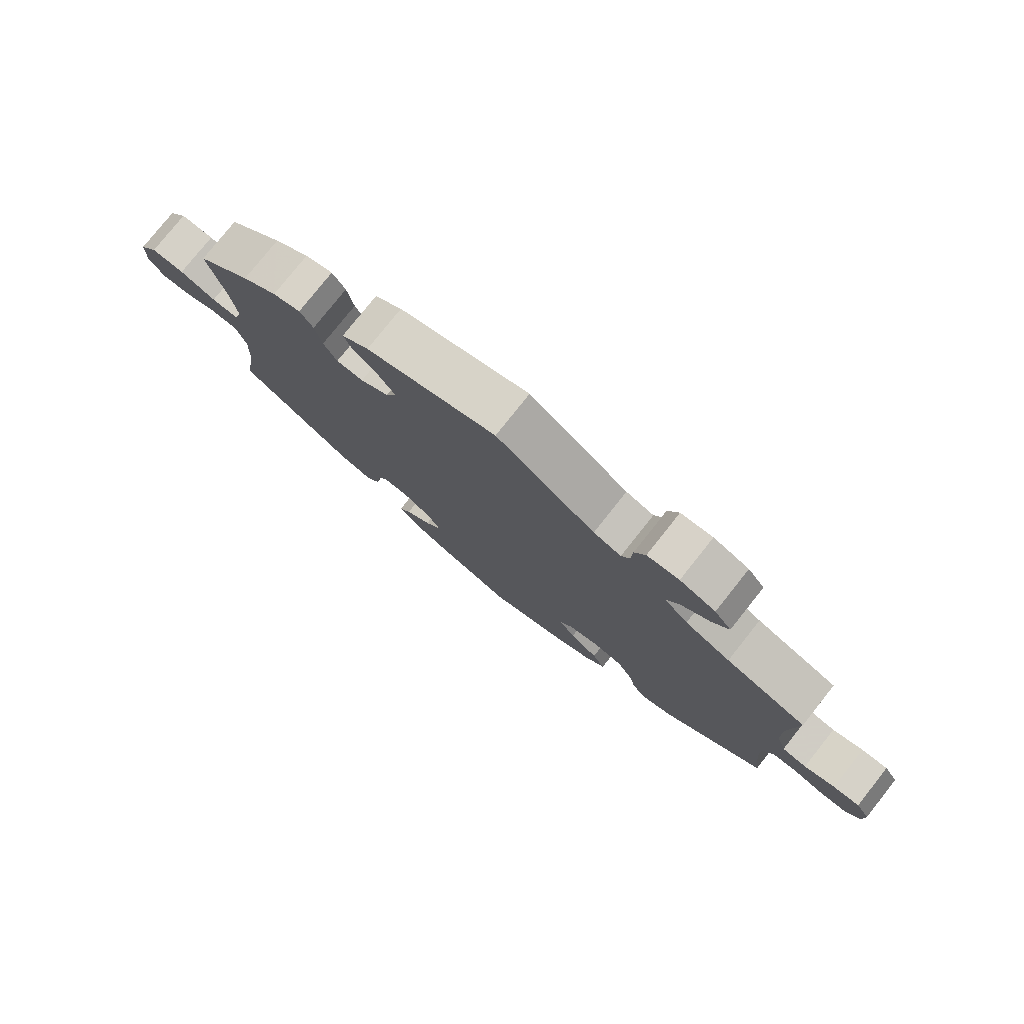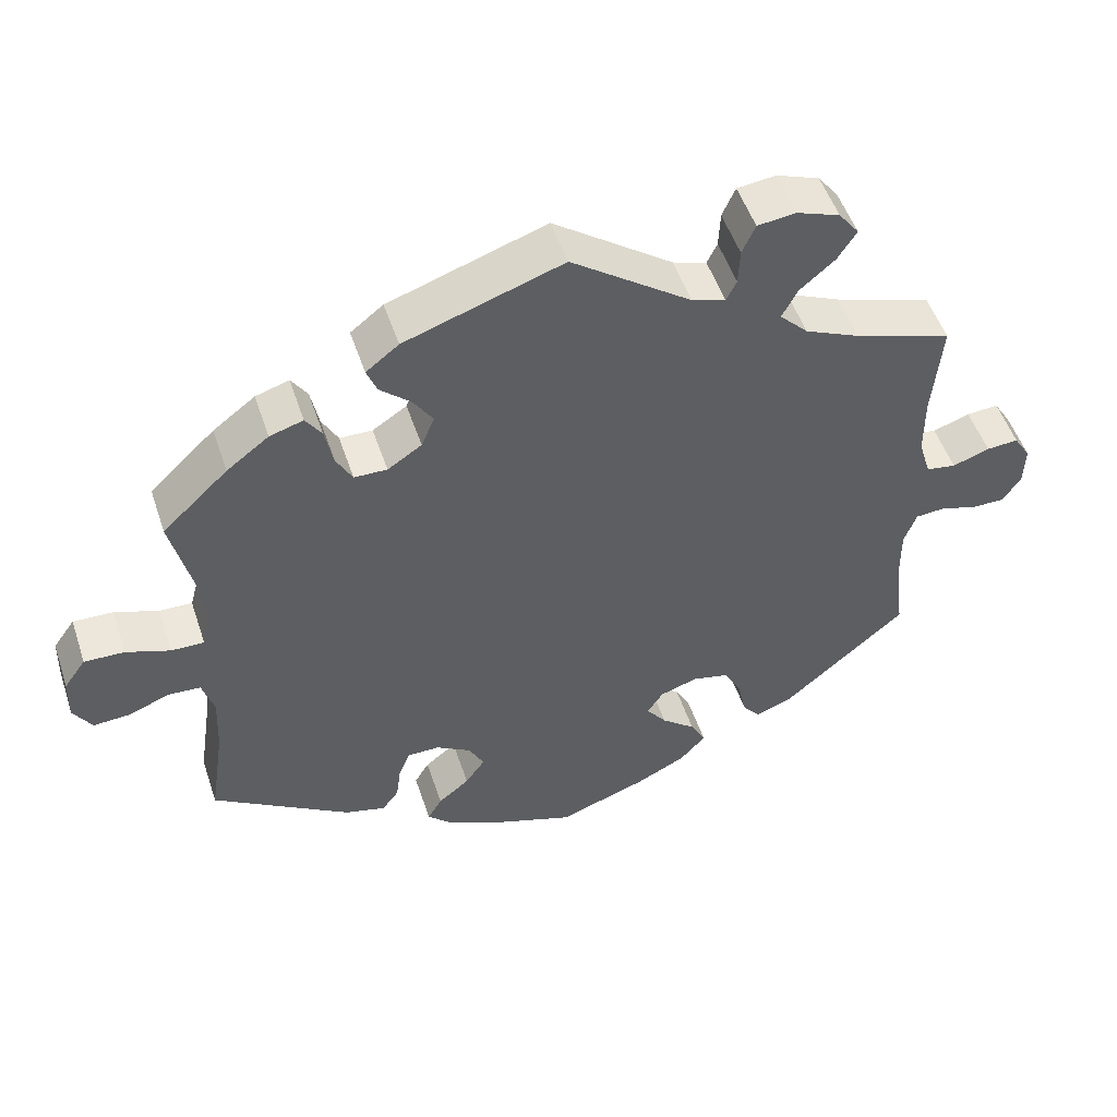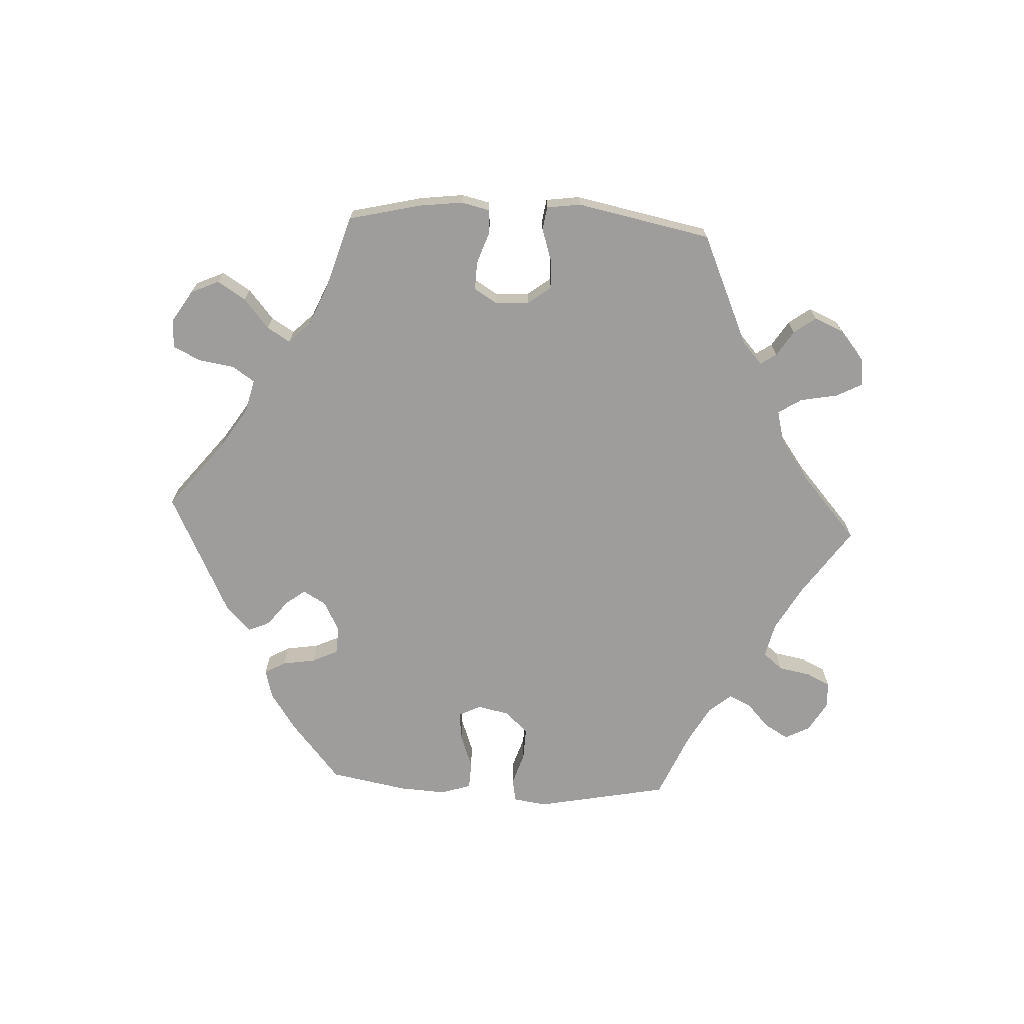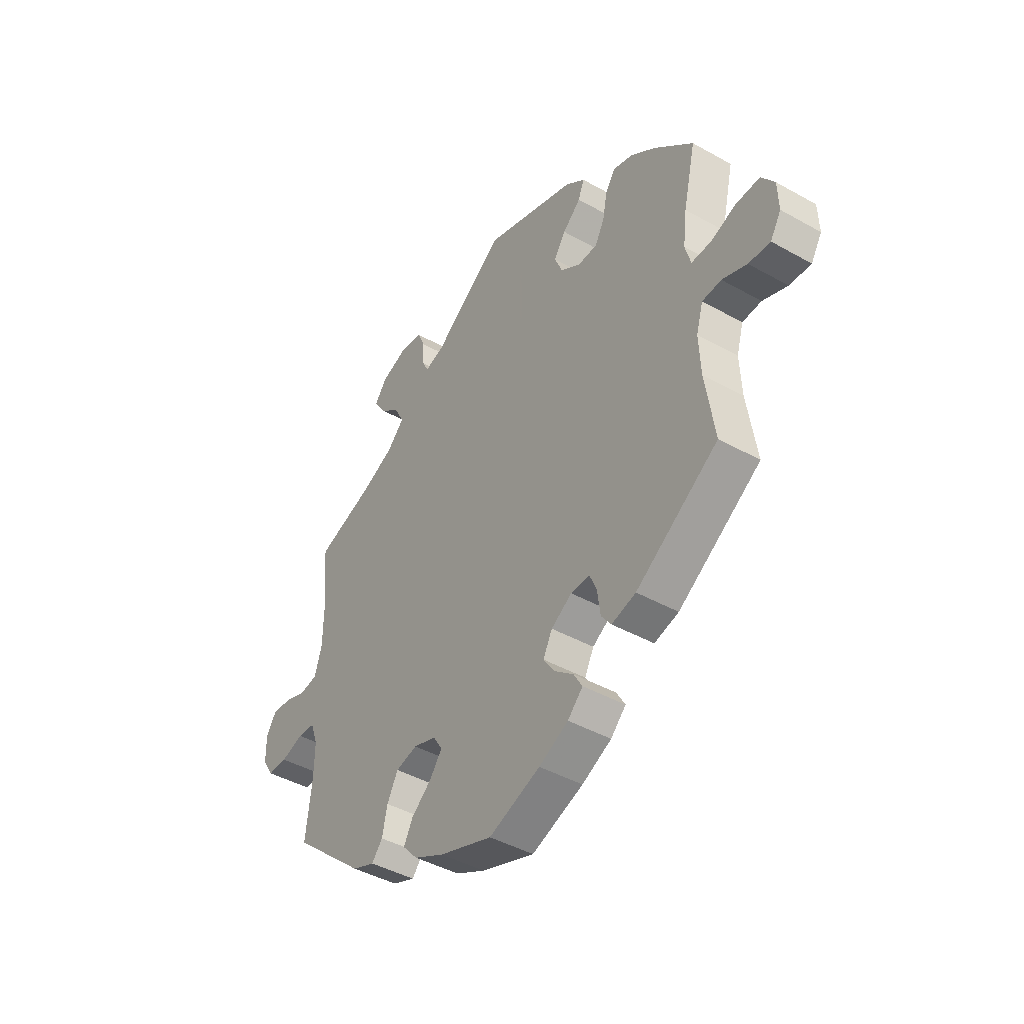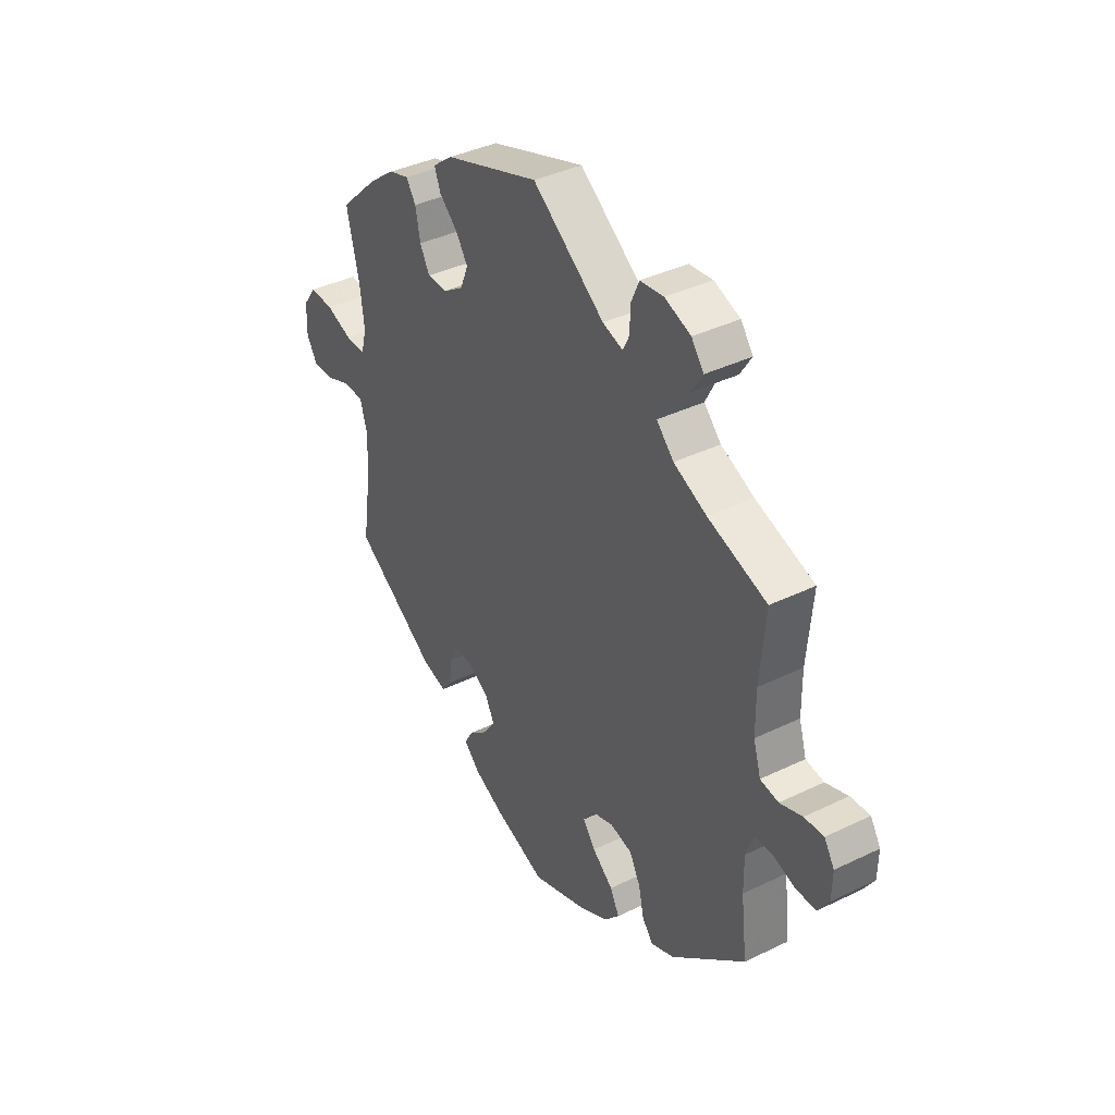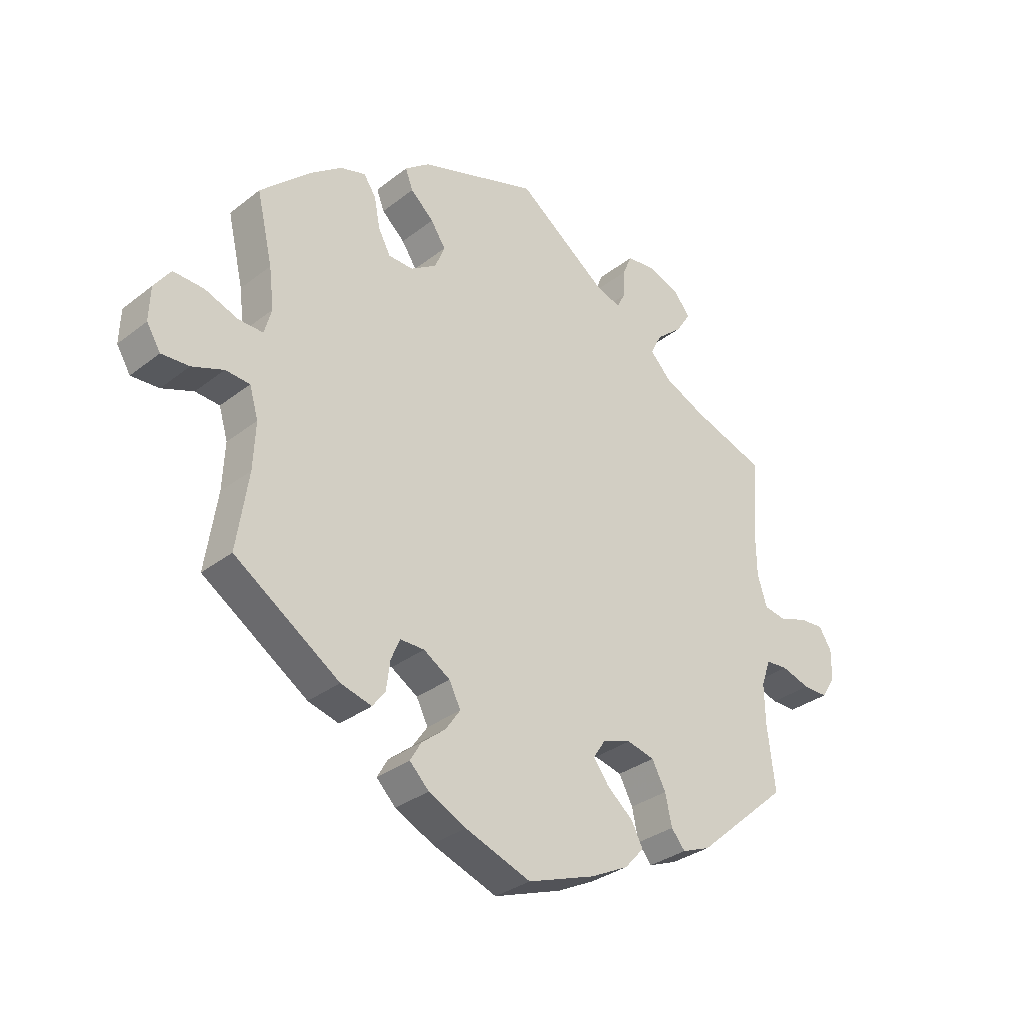
<metadata>
{"format":"obj","ext":"obj","renderer":"f3d","projection":"perspective","resolution":1024,"background":"white","views":[{"elev":78.4,"azim":38.5,"up":"+Z"},{"elev":51.7,"azim":-18.3,"up":"+Z"},{"elev":-70.4,"azim":-33.0,"up":"+Y"},{"elev":-43.4,"azim":-123.6,"up":"+Z"},{"elev":38.7,"azim":58.6,"up":"+Z"},{"elev":-32.3,"azim":-42.8,"up":"+Z"}]}
</metadata>
<code>
v 0.328 0.07 0.389
v 0.244 0.07 0.605
v -0.702 0.07 0.047
v 0.224 0.07 0.514
v -0.679 0.07 -0.055
v 0.526 0.07 0.087
v 0.205 0.07 -0.334
v 0.123 0.07 -0.576
v 0.153 0.07 -0.351
v 0.356 0.07 0.589
v 0.631 0.07 -0.087
v -0.447 0.07 0.395
v -0.389 0.07 0.439
v 0.676 0.07 -0.087
v -0.288 0.07 0.323
v -0.245 0.07 -0.33
v -0.153 0.07 -0.36
v -0.31 0.07 0.364
v 0.523 0.07 -0.192
v 0.255 0.07 -0.346
v -0.119 0.07 -0.577
v -0.132 0.07 -0.401
v 0 0.07 -0.62
v -0.243 0.07 0.322
v -0.343 0.07 0.453
v 0 0.07 0.62
v -0.499 0.07 0.111
v 0.21 0.07 0.485
v -0.516 0.07 -0.171
v -0.629 0.07 -0.052
v 0.679 0.07 0.045
v -0.557 0.07 0.065
v -0.201 0.07 -0.33
v -0.178 0.07 0.397
v -0.508 0.07 0.185
v -0.512 0.07 -0.087
v -0.202 0.07 -0.475
v -0.205 0.07 0.438
v -0.216 0.07 0.547
v 0.635 0.07 0.042
v -0.572 0.07 -0.03
v 0.206 0.07 -0.462
v -0.222 0.07 -0.509
v -0.617 0.07 0.087
v 0.584 0.07 0.024
v 0.358 0.07 0.511
v 0.131 0.07 -0.385
v -0.196 0.07 0.353
v 0.317 0.07 -0.478
v -0.672 0.07 0.089
v 0.297 0.07 0.611
v 0.164 0.07 0.5
v 0.384 0.07 0.552
v 0.292 0.07 -0.448
v 0.28 0.07 -0.393
v -0.247 0.07 0.476
v 0.537 0.07 -0.31
v 0.192 0.07 -0.541
v 0.537 0.07 0.31
v 0.701 0.07 -0.048
v 0.403 0.07 0.355
v 0.522 0.07 -0.121
v -0.537 0.07 -0.31
v -0.261 0.07 0.512
v -0.268 0.07 -0.42
v 0.289 0.07 0.429
v 0.525 0.07 0.171
v 0.543 0.07 0.031
v -0.159 0.07 -0.44
v 0.227 0.07 -0.502
v 0.539 0.07 -0.074
v -0.291 0.07 -0.451
v 0.31 0.07 0.47
v -0.347 0.07 -0.436
v 0.226 0.07 0.564
v 0.159 0.07 -0.423
v -0.704 0.07 -0.014
v -0.512 0.07 0.064
v -0.528 0.07 -0.033
v -0.187 0.07 -0.544
v -0.261 0.07 -0.368
v -0.321 0.07 0.42
v -0.537 0.07 0.31
v 0.702 0.07 0.008
v 0.369 0.07 -0.457
v 0.579 0.07 -0.071
v 0.328 -0 0.389
v 0.244 -0 0.605
v -0.702 -0 0.047
v 0.224 -0 0.514
v -0.679 -0 -0.055
v 0.526 -0 0.087
v 0.205 -0 -0.334
v 0.123 -0 -0.576
v 0.153 -0 -0.351
v 0.356 -0 0.589
v 0.631 -0 -0.087
v -0.447 -0 0.395
v -0.389 -0 0.439
v 0.676 -0 -0.087
v -0.288 -0 0.323
v -0.245 -0 -0.33
v -0.153 -0 -0.36
v -0.31 -0 0.364
v 0.523 -0 -0.192
v 0.255 -0 -0.346
v -0.119 -0 -0.577
v -0.132 -0 -0.401
v 0 -0 -0.62
v -0.243 -0 0.322
v -0.343 -0 0.453
v 0 -0 0.62
v -0.499 -0 0.111
v 0.21 -0 0.485
v -0.516 -0 -0.171
v -0.629 -0 -0.052
v 0.679 -0 0.045
v -0.557 -0 0.065
v -0.201 -0 -0.33
v -0.178 -0 0.397
v -0.508 -0 0.185
v -0.512 -0 -0.087
v -0.202 -0 -0.475
v -0.205 -0 0.438
v -0.216 -0 0.547
v 0.635 -0 0.042
v -0.572 -0 -0.03
v 0.206 -0 -0.462
v -0.222 -0 -0.509
v -0.617 -0 0.087
v 0.584 -0 0.024
v 0.358 -0 0.511
v 0.131 -0 -0.385
v -0.196 -0 0.353
v 0.317 -0 -0.478
v -0.672 -0 0.089
v 0.297 -0 0.611
v 0.164 -0 0.5
v 0.384 -0 0.552
v 0.292 -0 -0.448
v 0.28 -0 -0.393
v -0.247 -0 0.476
v 0.537 -0 -0.31
v 0.192 -0 -0.541
v 0.537 -0 0.31
v 0.701 -0 -0.048
v 0.403 -0 0.355
v 0.522 -0 -0.121
v -0.537 -0 -0.31
v -0.261 -0 0.512
v -0.268 -0 -0.42
v 0.289 -0 0.429
v 0.525 -0 0.171
v 0.543 -0 0.031
v -0.159 -0 -0.44
v 0.227 -0 -0.502
v 0.539 -0 -0.074
v -0.291 -0 -0.451
v 0.31 -0 0.47
v -0.347 -0 -0.436
v 0.226 -0 0.564
v 0.159 -0 -0.423
v -0.704 -0 -0.014
v -0.512 -0 0.064
v -0.528 -0 -0.033
v -0.187 -0 -0.544
v -0.261 -0 -0.368
v -0.321 -0 0.42
v -0.537 -0 0.31
v 0.702 -0 0.008
v 0.369 -0 -0.457
v 0.579 -0 -0.071
f 61 59 67
f 1 61 67 6
f 66 1 6 68
f 10 53 46 73
f 10 73 66
f 51 10 66
f 4 75 2 51
f 28 4 51 66
f 52 28 66 68
f 39 26 52 68
f 38 56 64 39
f 34 38 39 68
f 13 25 82 18
f 13 18 15
f 35 83 12 13
f 27 35 13 15
f 78 27 15 24
f 3 50 44 32
f 3 32 78
f 77 3 78
f 41 30 5 77
f 79 41 77 78
f 36 79 78 24
f 72 74 63 29
f 81 65 72 29
f 16 81 29 36
f 33 16 36 24
f 80 43 37 69
f 80 69 22
f 21 80 22
f 23 21 22
f 8 23 22 17
f 76 42 70 58
f 47 76 58 8
f 85 49 54 55
f 19 57 85 55
f 62 19 55 20
f 71 62 20 7
f 60 14 11 86
f 60 86 71
f 84 60 71
f 45 40 31 84
f 45 84 71
f 68 45 71 7
f 48 34 68 7
f 17 33 24 48
f 47 8 17 48
f 9 47 48
f 7 9 48
f 153 145 147
f 92 153 147 87
f 154 92 87 152
f 159 132 139 96
f 152 159 96
f 152 96 137
f 137 88 161 90
f 152 137 90 114
f 154 152 114 138
f 154 138 112 125
f 125 150 142 124
f 154 125 124 120
f 104 168 111 99
f 101 104 99
f 99 98 169 121
f 101 99 121 113
f 110 101 113 164
f 118 130 136 89
f 164 118 89
f 164 89 163
f 163 91 116 127
f 164 163 127 165
f 110 164 165 122
f 115 149 160 158
f 115 158 151 167
f 122 115 167 102
f 110 122 102 119
f 155 123 129 166
f 108 155 166
f 108 166 107
f 108 107 109
f 103 108 109 94
f 144 156 128 162
f 94 144 162 133
f 141 140 135 171
f 141 171 143 105
f 106 141 105 148
f 93 106 148 157
f 172 97 100 146
f 157 172 146
f 157 146 170
f 170 117 126 131
f 157 170 131
f 93 157 131 154
f 93 154 120 134
f 134 110 119 103
f 134 103 94 133
f 134 133 95
f 134 95 93
f 67 153 92 6
f 6 92 154 68
f 68 154 131 45
f 45 131 126 40
f 40 126 117 31
f 31 117 170 84
f 84 170 146 60
f 60 146 100 14
f 14 100 97 11
f 11 97 172 86
f 86 172 157 71
f 71 157 148 62
f 62 148 105 19
f 19 105 143 57
f 57 143 171 85
f 85 171 135 49
f 49 135 140 54
f 54 140 141 55
f 55 141 106 20
f 20 106 93 7
f 7 93 95 9
f 9 95 133 47
f 47 133 162 76
f 76 162 128 42
f 42 128 156 70
f 70 156 144 58
f 58 144 94 8
f 8 94 109 23
f 23 109 107 21
f 21 107 166 80
f 80 166 129 43
f 43 129 123 37
f 37 123 155 69
f 69 155 108 22
f 22 108 103 17
f 17 103 119 33
f 33 119 102 16
f 16 102 167 81
f 81 167 151 65
f 65 151 158 72
f 72 158 160 74
f 74 160 149 63
f 63 149 115 29
f 29 115 122 36
f 36 122 165 79
f 79 165 127 41
f 41 127 116 30
f 30 116 91 5
f 5 91 163 77
f 77 163 89 3
f 3 89 136 50
f 50 136 130 44
f 44 130 118 32
f 32 118 164 78
f 78 164 113 27
f 27 113 121 35
f 35 121 169 83
f 83 169 98 12
f 12 98 99 13
f 13 99 111 25
f 25 111 168 82
f 82 168 104 18
f 18 104 101 15
f 15 101 110 24
f 24 110 134 48
f 48 134 120 34
f 34 120 124 38
f 38 124 142 56
f 56 142 150 64
f 64 150 125 39
f 39 125 112 26
f 26 112 138 52
f 52 138 114 28
f 28 114 90 4
f 4 90 161 75
f 75 161 88 2
f 2 88 137 51
f 51 137 96 10
f 10 96 139 53
f 53 139 132 46
f 46 132 159 73
f 73 159 152 66
f 66 152 87 1
f 1 87 147 61
f 61 147 145 59
f 59 145 153 67

</code>
